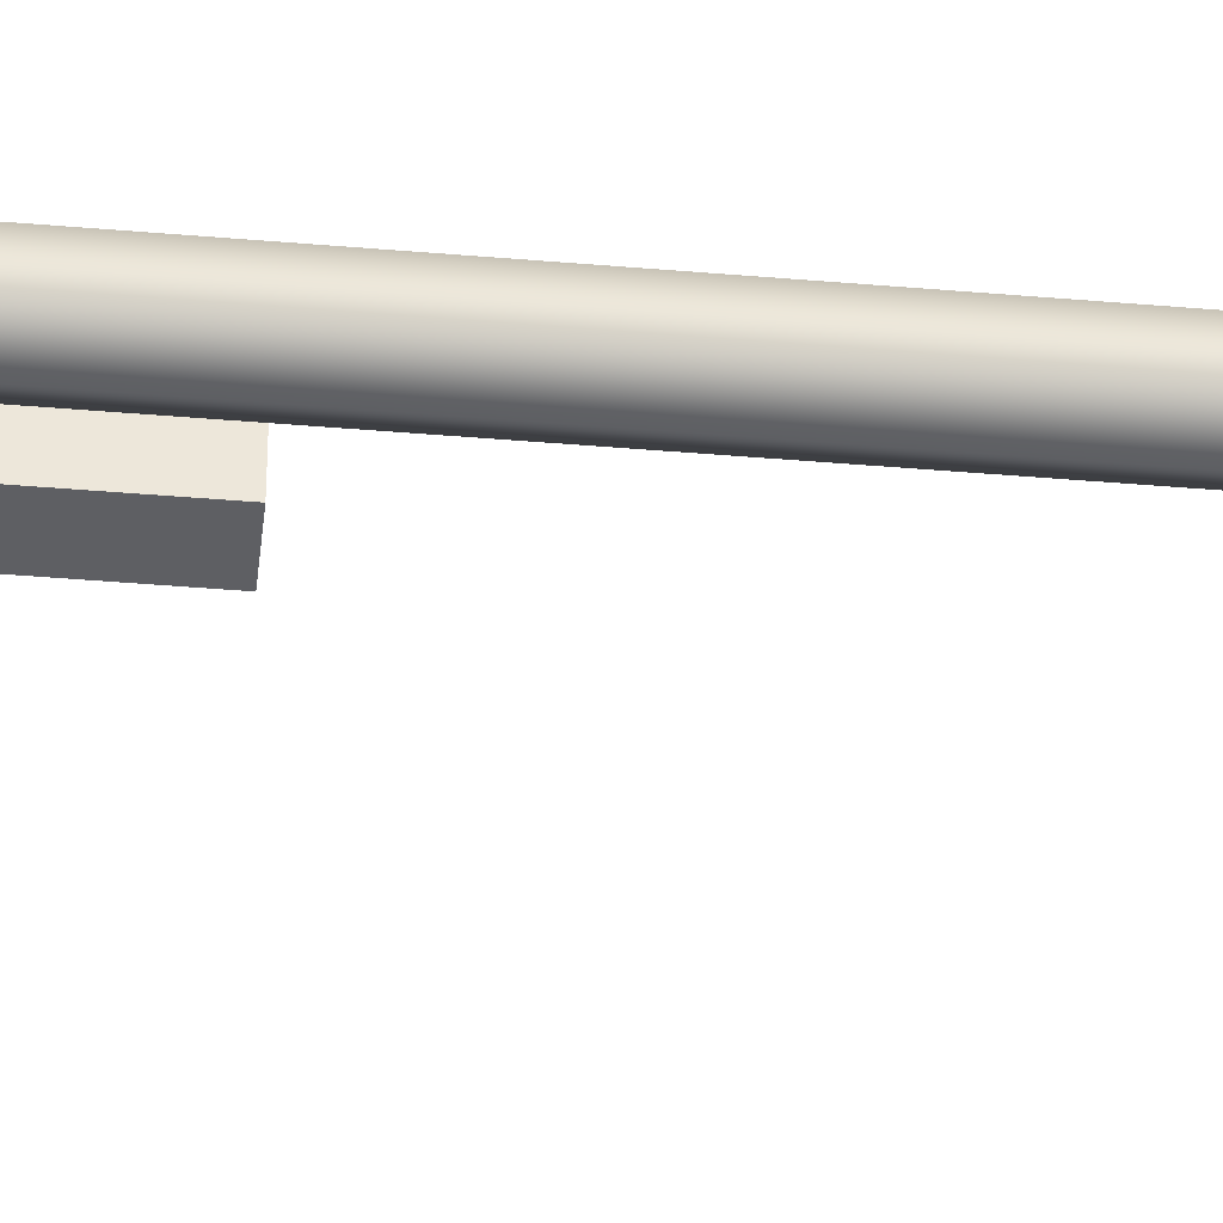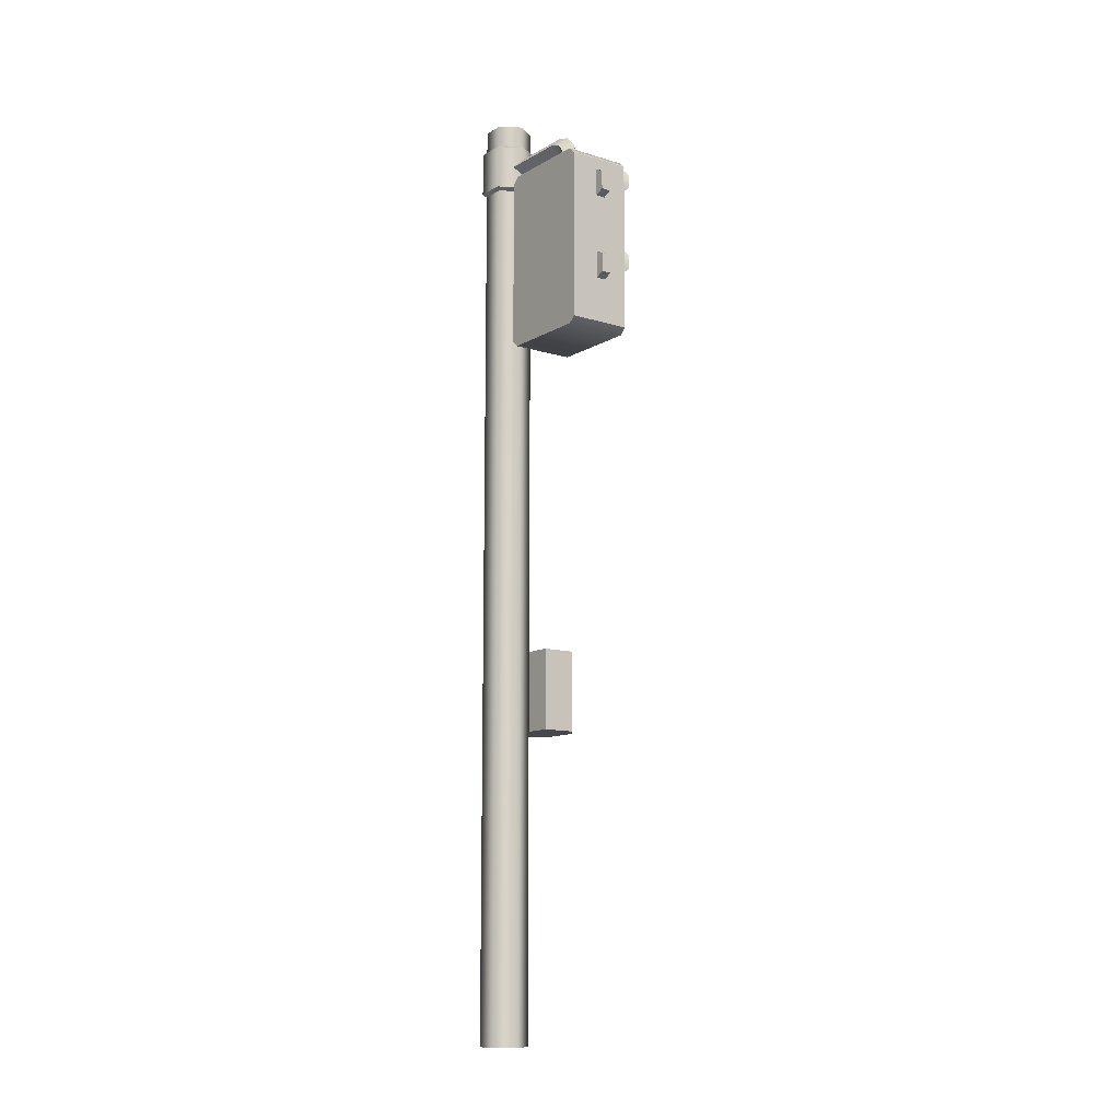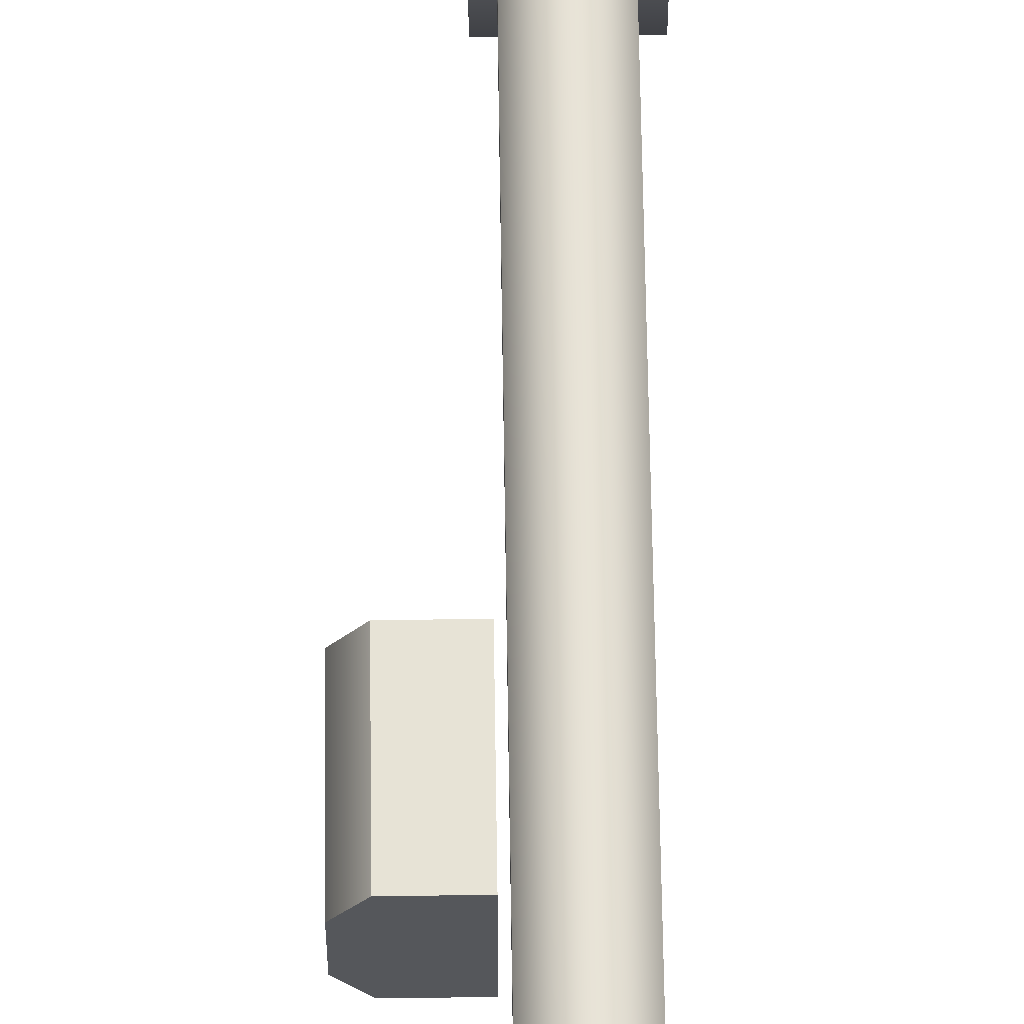
<metadata>
{"format":"obj","ext":"obj","renderer":"f3d","projection":"perspective","resolution":1024,"background":"white","views":[{"elev":-41.0,"azim":-96.0,"up":"+Y"},{"elev":-11.5,"azim":-36.4,"up":"+Z"},{"elev":62.9,"azim":179.2,"up":"+Y"}]}
</metadata>
<code>
g sb_city_01_prop_42 (1)
v 0.0532 -0.0307 2.495
v 8.813e-06 -0.0614 2.438
v 8.813e-06 -0.0614 2.495
v 0.0532 -0.0307 2.438
v 0.0532 0.03076 2.495
v 0.0532 0.03076 2.438
v 8.807e-06 0.06146 2.495
v 8.807e-06 0.06146 2.438
v 0.06298 -0.03634 2.313
v 8.813e-06 -0.0614 2.305
v 8.813e-06 -0.07269 2.313
v 0.0532 -0.0307 2.305
v 0.06298 0.0364 2.313
v 0.0532 0.03076 2.305
v 8.807e-06 0.07275 2.313
v 8.807e-06 0.06146 2.305
v 0.0532 -0.0307 2.438
v 8.813e-06 -0.07269 2.43
v 8.813e-06 -0.0614 2.438
v 0.06298 -0.03634 2.43
v 0.0532 0.03076 2.438
v 0.06298 0.0364 2.43
v 8.807e-06 0.06146 2.438
v 8.807e-06 0.07275 2.43
v 8.813e-06 -0.07269 2.43
v 0.06298 -0.03634 2.313
v 8.813e-06 -0.07269 2.313
v 0.06298 -0.03634 2.43
v 0.06298 0.0364 2.313
v 0.06298 0.0364 2.43
v 8.807e-06 0.07275 2.313
v 8.807e-06 0.07275 2.43
v 0.02475 -0.2368 2.371
v 8.811e-06 -0.03638 2.396
v 0.02475 -0.03638 2.371
v 8.82e-06 -0.2401 2.396
v 0.02475 -0.2638 2.364
v 8.822e-06 -0.2766 2.386
v 8.823e-06 -0.3052 2.358
v 0.02475 -0.283 2.345
v 8.824e-06 -0.3151 2.321
v 0.02475 -0.2903 2.318
v 8.824e-06 -0.3151 2.312
v 0.02475 -0.2903 2.312
v 8.82e-06 -0.2335 2.347
v 0.02475 -0.03638 2.371
v 8.811e-06 -0.03638 2.347
v 0.02475 -0.2368 2.371
v 8.821e-06 -0.251 2.342
v 0.02475 -0.2638 2.364
v 8.821e-06 -0.2608 2.332
v 0.02475 -0.283 2.345
v 0.02475 -0.2903 2.318
v 8.821e-06 -0.2656 2.315
v 0.02475 -0.2903 2.312
v 8.821e-06 -0.2656 2.312
v 8.813e-06 -0.0614 2.438
v -0.05319 -0.0307 2.495
v 8.813e-06 -0.0614 2.495
v -0.05319 -0.0307 2.438
v -0.05319 0.03076 2.495
v -0.05319 0.03076 2.438
v 8.807e-06 0.06146 2.495
v 8.807e-06 0.06146 2.438
v 8.813e-06 -0.0614 2.305
v -0.06296 -0.03634 2.313
v 8.813e-06 -0.07269 2.313
v -0.05319 -0.0307 2.305
v -0.06296 0.0364 2.313
v -0.05319 0.03076 2.305
v 8.807e-06 0.07275 2.313
v 8.807e-06 0.06146 2.305
v 8.813e-06 -0.07269 2.43
v -0.05319 -0.0307 2.438
v 8.813e-06 -0.0614 2.438
v -0.06296 -0.03634 2.43
v -0.05319 0.03076 2.438
v -0.06296 0.0364 2.43
v 8.807e-06 0.06146 2.438
v 8.807e-06 0.07275 2.43
v -0.06296 -0.03634 2.313
v 8.813e-06 -0.07269 2.43
v 8.813e-06 -0.07269 2.313
v -0.06296 -0.03634 2.43
v -0.06296 0.0364 2.313
v -0.06296 0.0364 2.43
v 8.807e-06 0.07275 2.313
v 8.807e-06 0.07275 2.43
v 8.811e-06 -0.03638 2.396
v -0.02477 -0.2368 2.371
v -0.02477 -0.03638 2.371
v 8.82e-06 -0.2401 2.396
v -0.02477 -0.2638 2.364
v 8.822e-06 -0.2766 2.386
v 8.823e-06 -0.3052 2.358
v -0.02477 -0.283 2.345
v 8.824e-06 -0.3151 2.321
v -0.02477 -0.2903 2.318
v 8.824e-06 -0.3151 2.312
v -0.02477 -0.2903 2.312
v -0.02477 -0.03638 2.371
v 8.82e-06 -0.2335 2.347
v 8.811e-06 -0.03638 2.347
v -0.02477 -0.2368 2.371
v 8.821e-06 -0.251 2.342
v -0.02477 -0.2638 2.364
v 8.821e-06 -0.2608 2.332
v -0.02477 -0.283 2.345
v -0.02477 -0.2903 2.318
v 8.821e-06 -0.2656 2.315
v -0.02477 -0.2903 2.312
v 8.821e-06 -0.2656 2.312
v 8.807e-06 0.06146 -8.81e-06
v -0.05319 0.03076 2.305
v -0.05319 0.03076 -8.81e-06
v 8.807e-06 0.06146 2.305
v 0.0532 0.03076 2.305
v 0.0532 0.03076 -8.81e-06
v 0.0532 -0.0307 2.305
v 0.0532 -0.0307 -8.81e-06
v 8.813e-06 -0.0614 2.305
v 8.813e-06 -0.0614 -8.81e-06
v -0.05319 -0.0307 2.305
v -0.05319 -0.0307 -8.81e-06
v -0.05319 0.03076 2.305
v -0.05319 0.03076 -8.81e-06
v 0.0532 -0.0307 2.495
v 8.807e-06 0.06146 2.495
v 0.0532 0.03076 2.495
v -0.05319 -0.0307 2.495
v 8.813e-06 -0.0614 2.495
v -0.05319 0.03076 2.495
v 0.06306 -0.09137 0.8104
v 0.06306 0.09143 1.025
v 0.06306 -0.09137 1.025
v 0.06306 0.09143 0.8104
v 0.151 -0.09137 1.025
v 0.1843 -0.04689 0.8104
v 0.151 -0.09137 0.8104
v 0.1843 -0.04689 1.025
v 0.1843 0.04695 1.025
v 0.1843 0.04695 0.8104
v 0.151 0.09143 0.8104
v 0.151 0.09143 1.025
v 0.06306 -0.09137 0.8104
v 0.151 -0.09137 0.8104
v 0.1843 -0.04689 0.8104
v 0.06306 0.09143 0.8104
v 0.1843 0.04695 0.8104
v 0.151 0.09143 0.8104
v 0.06306 0.09143 0.8104
v 0.151 0.09143 1.025
v 0.06306 0.09143 1.025
v 0.151 0.09143 0.8104
v 0.06306 0.09143 1.025
v 0.151 0.09143 1.025
v 0.1843 0.04695 1.025
v 0.06306 -0.09137 1.025
v 0.1843 -0.04689 1.025
v 0.151 -0.09137 1.025
v 0.06306 -0.09137 1.025
v 0.151 -0.09137 0.8104
v 0.06306 -0.09137 0.8104
v 0.151 -0.09137 1.025
v -0.09052 -0.4246 1.827
v -0.09052 -0.4069 1.81
v -0.09052 -0.1728 1.81
v -0.09052 -0.1551 1.827
v -0.09052 -0.1551 2.049
v -0.09052 -0.4246 2.049
v -0.09052 -0.4246 2.271
v -0.09052 -0.1551 2.271
v -0.09052 -0.1728 2.287
v -0.09052 -0.4069 2.287
v 0.07512 -0.4246 2.049
v 0.07512 -0.4069 1.81
v 0.07512 -0.4246 1.827
v 0.07512 -0.1551 1.827
v 0.07512 -0.1728 1.81
v 0.07512 -0.1551 2.049
v 0.07512 -0.1551 2.271
v 0.07512 -0.4246 2.271
v 0.07512 -0.4069 2.287
v 0.07512 -0.1728 2.287
v 0.07512 -0.1551 1.827
v -0.09052 -0.1551 2.049
v -0.09052 -0.1551 1.827
v 0.07512 -0.1551 2.049
v -0.09052 -0.1551 2.271
v 0.07512 -0.1551 2.271
v 0.07512 -0.4246 2.271
v -0.09052 -0.4246 2.049
v -0.09052 -0.4246 2.271
v 0.07512 -0.4246 2.049
v -0.09052 -0.4246 1.827
v 0.07512 -0.4246 1.827
v -0.09052 -0.1728 1.81
v 0.07512 -0.1551 1.827
v -0.09052 -0.1551 1.827
v 0.07512 -0.1728 1.81
v -0.09052 -0.4069 1.81
v 0.07512 -0.4069 1.81
v -0.09052 -0.4246 1.827
v 0.07512 -0.4246 1.827
v 0.07512 -0.1728 2.287
v -0.09052 -0.1551 2.271
v 0.07512 -0.1551 2.271
v -0.09052 -0.1728 2.287
v 0.07512 -0.4069 2.287
v -0.09052 -0.4069 2.287
v 0.07512 -0.4246 2.271
v -0.09052 -0.4246 2.271
v 0.07508 -0.3837 2.072
v 0.07512 -0.1961 2.248
v 0.07512 -0.3837 2.248
v 0.07508 -0.1961 2.072
v 0.09049 -0.3777 2.078
v 0.09049 -0.202 2.242
v 0.09049 -0.202 2.078
v 0.09049 -0.3777 2.242
v 0.07508 -0.3837 2.072
v 0.09049 -0.202 2.078
v 0.07508 -0.1961 2.072
v 0.09049 -0.3777 2.078
v 0.07508 -0.1961 2.072
v 0.09049 -0.202 2.242
v 0.07512 -0.1961 2.248
v 0.09049 -0.202 2.078
v 0.07512 -0.1961 2.248
v 0.09049 -0.3777 2.242
v 0.07512 -0.3837 2.248
v 0.09049 -0.202 2.242
v 0.07512 -0.3837 2.248
v 0.09049 -0.3777 2.078
v 0.07508 -0.3837 2.072
v 0.09049 -0.3777 2.242
v 0.07512 -0.3837 1.85
v 0.07512 -0.1961 2.026
v 0.07512 -0.3837 2.026
v 0.07512 -0.1961 1.85
v 0.09049 -0.3777 1.855
v 0.09049 -0.202 2.02
v 0.09049 -0.202 1.855
v 0.09049 -0.3777 2.02
v 0.07512 -0.3837 1.85
v 0.09049 -0.202 1.855
v 0.07512 -0.1961 1.85
v 0.09049 -0.3777 1.855
v 0.07512 -0.1961 1.85
v 0.09049 -0.202 2.02
v 0.07512 -0.1961 2.026
v 0.09049 -0.202 1.855
v 0.07512 -0.1961 2.026
v 0.09049 -0.3777 2.02
v 0.07512 -0.3837 2.026
v 0.09049 -0.202 2.02
v 0.07512 -0.3837 2.026
v 0.09049 -0.3777 1.855
v 0.07512 -0.3837 1.85
v 0.09049 -0.3777 2.02
v -0.0161 -0.4246 2.169
v 0.009495 -0.4246 2.241
v -0.0161 -0.4246 2.241
v 0.009495 -0.4246 2.169
v -0.0161 -0.4481 2.181
v 0.009495 -0.4481 2.23
v 0.009495 -0.4481 2.181
v -0.0161 -0.4481 2.23
v -0.0161 -0.4246 2.169
v 0.009495 -0.4481 2.181
v 0.009495 -0.4246 2.169
v -0.0161 -0.4481 2.181
v 0.009495 -0.4246 2.169
v 0.009495 -0.4481 2.23
v 0.009495 -0.4246 2.241
v 0.009495 -0.4481 2.181
v 0.009495 -0.4246 2.241
v -0.0161 -0.4481 2.23
v -0.0161 -0.4246 2.241
v 0.009495 -0.4481 2.23
v -0.0161 -0.4246 2.241
v -0.0161 -0.4481 2.181
v -0.0161 -0.4246 2.169
v -0.0161 -0.4481 2.23
v 8.82e-06 -0.2396 2.312
v 0.05067 -0.2903 2.285
v 0.05067 -0.2903 2.312
v 8.82e-06 -0.2396 2.285
v 0.05067 -0.2903 2.312
v 8.825e-06 -0.341 2.285
v 8.825e-06 -0.341 2.312
v 0.05067 -0.2903 2.285
v 8.825e-06 -0.341 2.285
v -0.05065 -0.2903 2.312
v 8.825e-06 -0.341 2.312
v -0.05065 -0.2903 2.285
v -0.05065 -0.2903 2.285
v 8.82e-06 -0.2396 2.312
v -0.05065 -0.2903 2.312
v 8.82e-06 -0.2396 2.285
v 0.07974 -0.4023 2.205
v 0.07352 -0.3875 2.205
v 0.07352 -0.4023 2.205
v 0.07974 -0.3875 2.205
v 0.109 -0.4023 2.227
v 0.109 -0.3875 2.227
v 0.07352 -0.3875 2.263
v 0.109 -0.1922 2.263
v 0.07352 -0.1922 2.263
v 0.109 -0.3875 2.263
v 0.109 -0.4023 2.227
v 0.109 -0.3875 2.263
v 0.109 -0.3875 2.227
v 0.109 -0.4023 2.264
v 0.109 -0.3896 2.277
v 0.109 -0.1922 2.263
v 0.109 -0.1901 2.277
v 0.109 -0.1774 2.264
v 0.109 -0.1774 2.227
v 0.109 -0.1922 2.227
v 0.109 -0.4023 2.227
v 0.07974 -0.4023 2.205
v 0.07352 -0.4023 2.205
v 0.07352 -0.4023 2.264
v 0.109 -0.4023 2.264
v 0.07352 -0.3896 2.277
v 0.109 -0.3896 2.277
v 0.07352 -0.3875 2.263
v 0.07352 -0.4023 2.205
v 0.07352 -0.3875 2.205
v 0.07352 -0.4023 2.264
v 0.07352 -0.3896 2.277
v 0.07352 -0.1922 2.263
v 0.07352 -0.1901 2.277
v 0.07352 -0.1774 2.264
v 0.07352 -0.1774 2.205
v 0.07352 -0.1922 2.205
v 0.07974 -0.3875 2.205
v 0.07352 -0.3875 2.263
v 0.07352 -0.3875 2.205
v 0.109 -0.3875 2.263
v 0.109 -0.3875 2.227
v 0.07352 -0.1922 2.205
v 0.07974 -0.1774 2.205
v 0.07352 -0.1774 2.205
v 0.07974 -0.1922 2.205
v 0.109 -0.1774 2.227
v 0.109 -0.1922 2.227
v 0.109 -0.1774 2.227
v 0.07352 -0.1774 2.205
v 0.07974 -0.1774 2.205
v 0.07352 -0.1774 2.264
v 0.109 -0.1774 2.264
v 0.07352 -0.1901 2.277
v 0.109 -0.1901 2.277
v 0.07974 -0.1922 2.205
v 0.109 -0.1922 2.263
v 0.109 -0.1922 2.227
v 0.07352 -0.1922 2.263
v 0.07352 -0.1922 2.205
v 0.109 -0.3896 2.277
v 0.07352 -0.1901 2.277
v 0.109 -0.1901 2.277
v 0.07352 -0.3896 2.277
v 0.07974 -0.4023 1.98
v 0.07352 -0.3875 1.98
v 0.07352 -0.4023 1.98
v 0.07974 -0.3875 1.98
v 0.109 -0.4023 2.001
v 0.109 -0.3875 2.001
v 0.07352 -0.3875 2.037
v 0.109 -0.1922 2.037
v 0.07352 -0.1922 2.037
v 0.109 -0.3875 2.037
v 0.109 -0.4023 2.001
v 0.109 -0.3875 2.037
v 0.109 -0.3875 2.001
v 0.109 -0.4023 2.039
v 0.109 -0.3896 2.051
v 0.109 -0.1922 2.037
v 0.109 -0.1901 2.051
v 0.109 -0.1774 2.039
v 0.109 -0.1774 2.001
v 0.109 -0.1922 2.001
v 0.109 -0.4023 2.001
v 0.07974 -0.4023 1.98
v 0.07352 -0.4023 1.98
v 0.07352 -0.4023 2.039
v 0.109 -0.4023 2.039
v 0.07352 -0.3896 2.051
v 0.109 -0.3896 2.051
v 0.07352 -0.3875 2.037
v 0.07352 -0.4023 1.98
v 0.07352 -0.3875 1.98
v 0.07352 -0.4023 2.039
v 0.07352 -0.3896 2.051
v 0.07352 -0.1922 2.037
v 0.07352 -0.1901 2.051
v 0.07352 -0.1774 2.039
v 0.07352 -0.1774 1.98
v 0.07352 -0.1922 1.98
v 0.07974 -0.3875 1.98
v 0.07352 -0.3875 2.037
v 0.07352 -0.3875 1.98
v 0.109 -0.3875 2.037
v 0.109 -0.3875 2.001
v 0.07352 -0.1922 1.98
v 0.07974 -0.1774 1.98
v 0.07352 -0.1774 1.98
v 0.07974 -0.1922 1.98
v 0.109 -0.1774 2.001
v 0.109 -0.1922 2.001
v 0.109 -0.1774 2.001
v 0.07352 -0.1774 1.98
v 0.07974 -0.1774 1.98
v 0.07352 -0.1774 2.039
v 0.109 -0.1774 2.039
v 0.07352 -0.1901 2.051
v 0.109 -0.1901 2.051
v 0.07974 -0.1922 1.98
v 0.109 -0.1922 2.037
v 0.109 -0.1922 2.001
v 0.07352 -0.1922 2.037
v 0.07352 -0.1922 1.98
v 0.109 -0.3896 2.051
v 0.07352 -0.1901 2.051
v 0.109 -0.1901 2.051
v 0.07352 -0.3896 2.051
v -0.0161 -0.4246 1.944
v 0.009495 -0.4246 2.015
v -0.0161 -0.4246 2.015
v 0.009495 -0.4246 1.944
v -0.0161 -0.4481 1.955
v 0.009495 -0.4481 2.004
v 0.009495 -0.4481 1.955
v -0.0161 -0.4481 2.004
v -0.0161 -0.4246 1.944
v 0.009495 -0.4481 1.955
v 0.009495 -0.4246 1.944
v -0.0161 -0.4481 1.955
v 0.009495 -0.4246 1.944
v 0.009495 -0.4481 2.004
v 0.009495 -0.4246 2.015
v 0.009495 -0.4481 1.955
v 0.009495 -0.4246 2.015
v -0.0161 -0.4481 2.004
v -0.0161 -0.4246 2.015
v 0.009495 -0.4481 2.004
v -0.0161 -0.4246 2.015
v -0.0161 -0.4481 1.955
v -0.0161 -0.4246 1.944
v -0.0161 -0.4481 2.004
v 8.821e-06 -0.2656 2.312
v 0.05067 -0.2903 2.312
v 0.02475 -0.2903 2.312
v 8.82e-06 -0.2396 2.312
v 8.825e-06 -0.341 2.312
v -0.02477 -0.2903 2.312
v 8.824e-06 -0.3151 2.312
v -0.05065 -0.2903 2.312
g sb_city_01_prop_42 (1)_0
f 3 2 1
f 4 1 2
f 1 4 5
f 6 5 4
f 5 6 7
f 8 7 6
f 11 10 9
f 12 9 10
f 9 12 13
f 14 13 12
f 13 14 15
f 16 15 14
f 19 18 17
f 20 17 18
f 17 20 21
f 22 21 20
f 21 22 23
f 24 23 22
f 27 26 25
f 28 25 26
f 26 29 28
f 30 28 29
f 29 31 30
f 32 30 31
f 35 34 33
f 36 33 34
f 33 36 37
f 38 37 36
f 38 39 37
f 40 37 39
f 39 41 40
f 42 40 41
f 41 43 42
f 44 42 43
f 47 46 45
f 48 45 46
f 45 48 49
f 50 49 48
f 49 50 51
f 52 51 50
f 52 53 51
f 54 51 53
f 53 55 54
f 56 54 55
f 59 58 57
f 60 57 58
f 58 61 60
f 62 60 61
f 61 63 62
f 64 62 63
f 67 66 65
f 68 65 66
f 66 69 68
f 70 68 69
f 69 71 70
f 72 70 71
f 75 74 73
f 76 73 74
f 74 77 76
f 78 76 77
f 77 79 78
f 80 78 79
f 83 82 81
f 84 81 82
f 81 84 85
f 86 85 84
f 85 86 87
f 88 87 86
f 91 90 89
f 92 89 90
f 90 93 92
f 94 92 93
f 94 93 95
f 96 95 93
f 95 96 97
f 98 97 96
f 97 98 99
f 100 99 98
f 103 102 101
f 104 101 102
f 102 105 104
f 106 104 105
f 105 107 106
f 108 106 107
f 108 107 109
f 110 109 107
f 109 110 111
f 112 111 110
f 115 114 113
f 116 113 114
f 116 117 113
f 118 113 117
f 117 119 118
f 120 118 119
f 119 121 120
f 122 120 121
f 121 123 122
f 124 122 123
f 123 125 124
f 126 124 125
f 129 128 127
f 128 130 127
f 130 131 127
f 132 130 128
f 135 134 133
f 136 133 134
f 139 138 137
f 140 137 138
f 140 138 141
f 142 141 138
f 142 143 141
f 144 141 143
f 147 146 145
f 145 148 147
f 149 147 148
f 150 149 148
f 153 152 151
f 154 151 152
f 157 156 155
f 155 158 157
f 159 157 158
f 160 159 158
f 163 162 161
f 164 161 162
f 167 166 165
f 168 167 165
f 169 168 165
f 170 169 165
f 169 170 171
f 172 169 171
f 173 172 171
f 174 173 171
f 177 176 175
f 176 178 175
f 179 178 176
f 178 180 175
f 175 180 181
f 182 175 181
f 183 182 181
f 184 183 181
f 187 186 185
f 188 185 186
f 186 189 188
f 190 188 189
f 193 192 191
f 194 191 192
f 192 195 194
f 196 194 195
f 199 198 197
f 200 197 198
f 197 200 201
f 202 201 200
f 201 202 203
f 204 203 202
f 207 206 205
f 208 205 206
f 205 208 209
f 210 209 208
f 209 210 211
f 212 211 210
f 215 214 213
f 216 213 214
f 219 218 217
f 220 217 218
f 223 222 221
f 224 221 222
f 227 226 225
f 228 225 226
f 231 230 229
f 232 229 230
f 235 234 233
f 236 233 234
f 239 238 237
f 240 237 238
f 243 242 241
f 244 241 242
f 247 246 245
f 248 245 246
f 251 250 249
f 252 249 250
f 255 254 253
f 256 253 254
f 259 258 257
f 260 257 258
f 263 262 261
f 264 261 262
f 267 266 265
f 268 265 266
f 271 270 269
f 272 269 270
f 275 274 273
f 276 273 274
f 279 278 277
f 280 277 278
f 283 282 281
f 284 281 282
f 287 286 285
f 288 285 286
f 291 290 289
f 292 289 290
f 295 294 293
f 296 293 294
f 299 298 297
f 300 297 298
f 303 302 301
f 304 301 302
f 301 304 305
f 306 305 304
f 309 308 307
f 310 307 308
f 313 312 311
f 314 311 312
f 315 314 312
f 312 316 315
f 317 315 316
f 318 317 316
f 318 316 319
f 320 319 316
f 323 322 321
f 324 323 321
f 325 324 321
f 324 325 326
f 327 326 325
f 330 329 328
f 331 328 329
f 332 328 331
f 328 332 333
f 334 333 332
f 333 334 335
f 335 336 333
f 337 333 336
f 340 339 338
f 339 341 338
f 341 342 338
f 345 344 343
f 346 343 344
f 344 347 346
f 348 346 347
f 351 350 349
f 350 352 349
f 352 353 349
f 352 354 353
f 355 353 354
f 358 357 356
f 357 359 356
f 359 360 356
f 363 362 361
f 364 361 362
f 367 366 365
f 368 365 366
f 365 368 369
f 370 369 368
f 373 372 371
f 374 371 372
f 377 376 375
f 378 375 376
f 379 378 376
f 376 380 379
f 381 379 380
f 382 381 380
f 382 380 383
f 384 383 380
f 387 386 385
f 388 387 385
f 389 388 385
f 388 389 390
f 391 390 389
f 394 393 392
f 395 392 393
f 396 392 395
f 392 396 397
f 398 397 396
f 397 398 399
f 399 400 397
f 401 397 400
f 404 403 402
f 403 405 402
f 405 406 402
f 409 408 407
f 410 407 408
f 408 411 410
f 412 410 411
f 415 414 413
f 414 416 413
f 416 417 413
f 416 418 417
f 419 417 418
f 422 421 420
f 421 423 420
f 423 424 420
f 427 426 425
f 428 425 426
f 431 430 429
f 432 429 430
f 435 434 433
f 436 433 434
f 439 438 437
f 440 437 438
f 443 442 441
f 444 441 442
f 447 446 445
f 448 445 446
f 451 450 449
f 452 449 450
f 455 454 453
f 456 453 454
f 454 455 457
f 453 456 458
f 459 457 455
f 460 458 456
f 457 459 460
f 458 460 459

</code>
